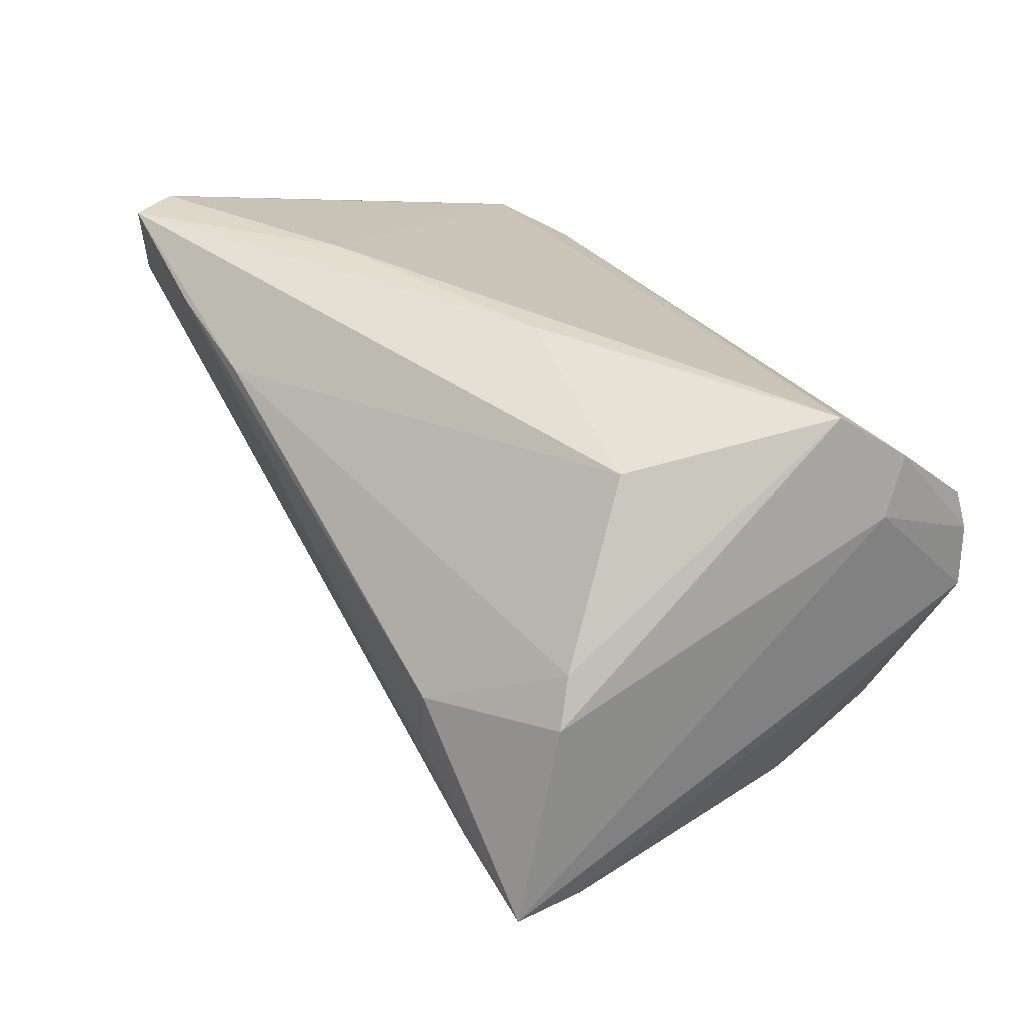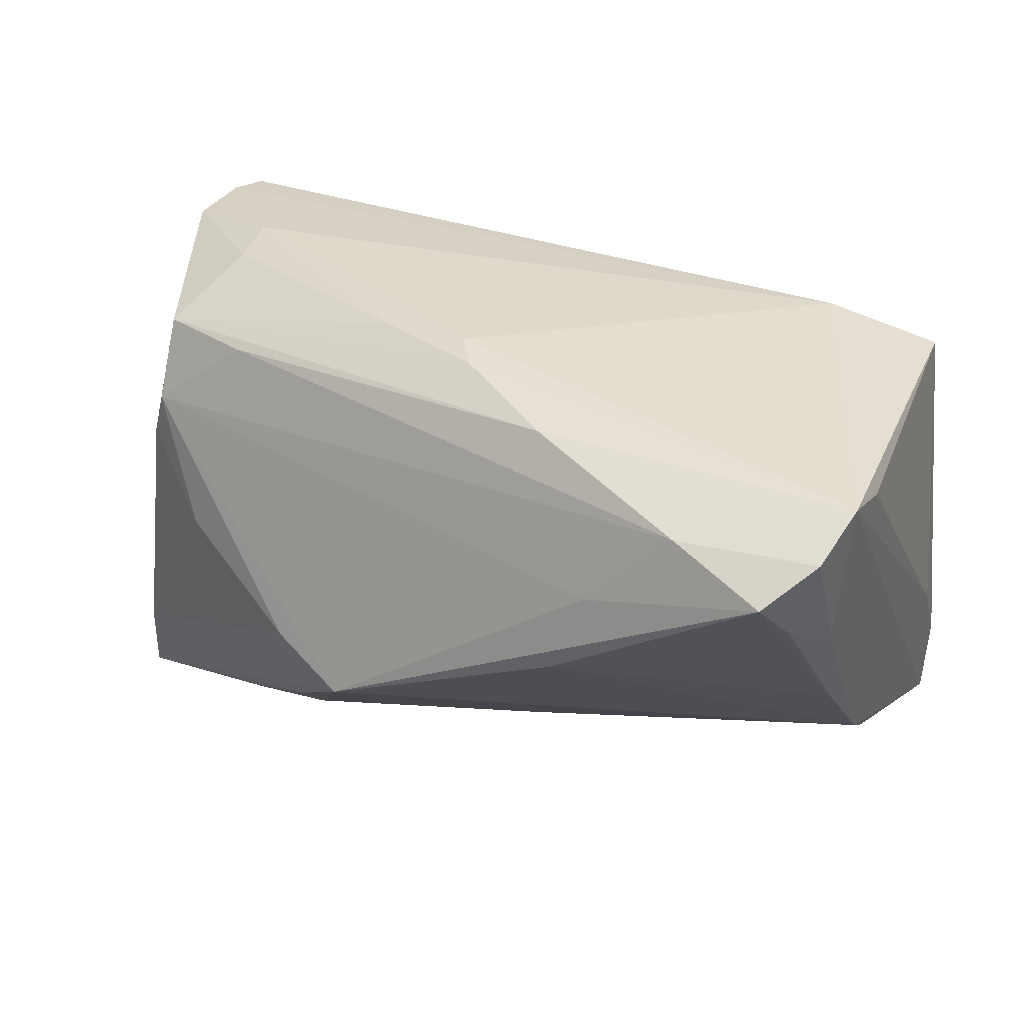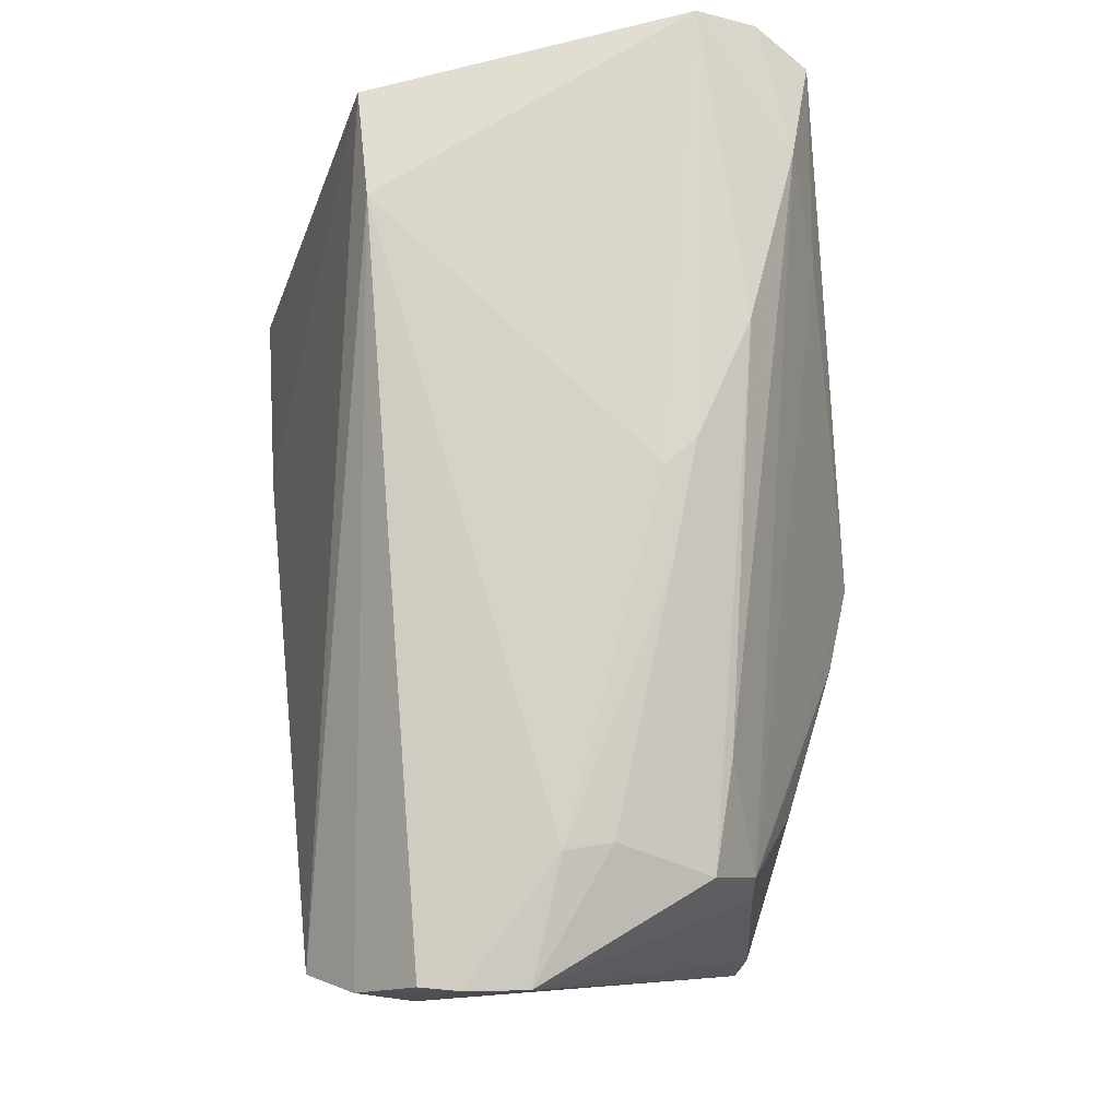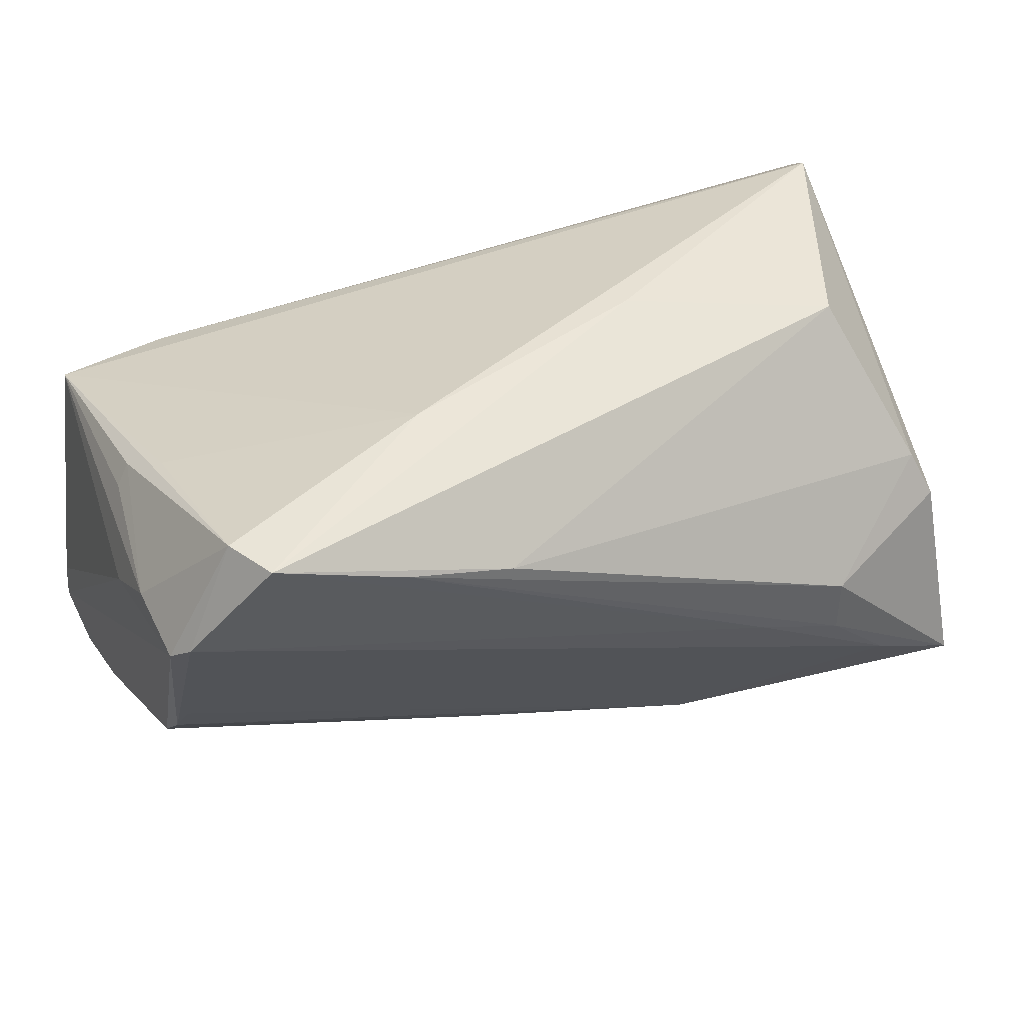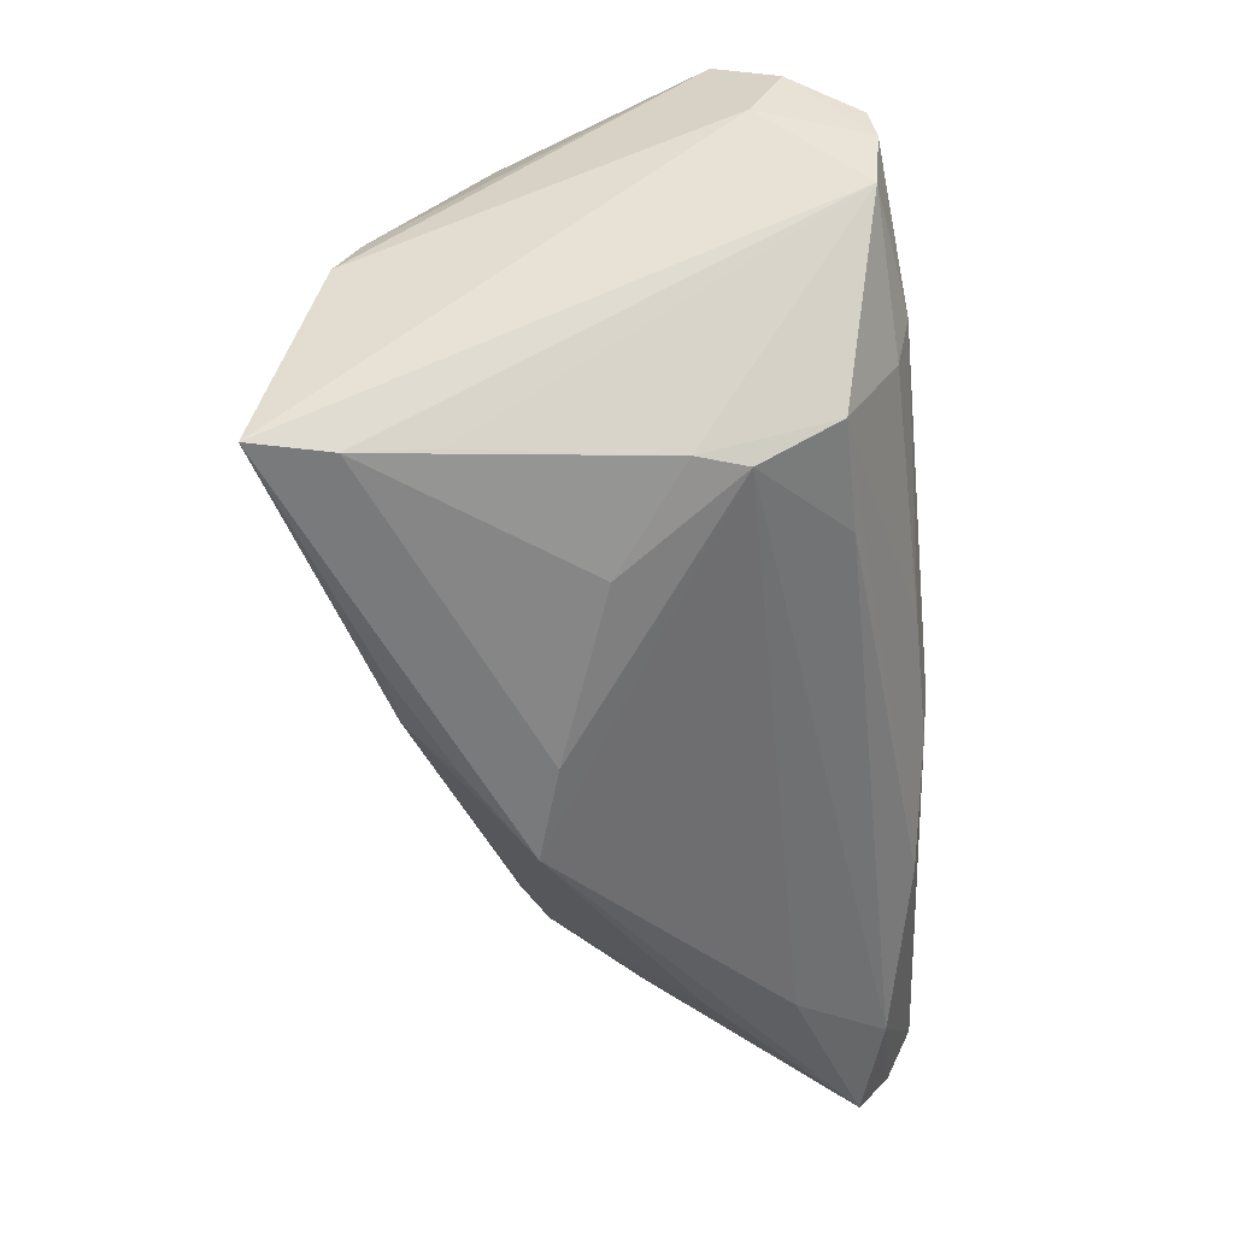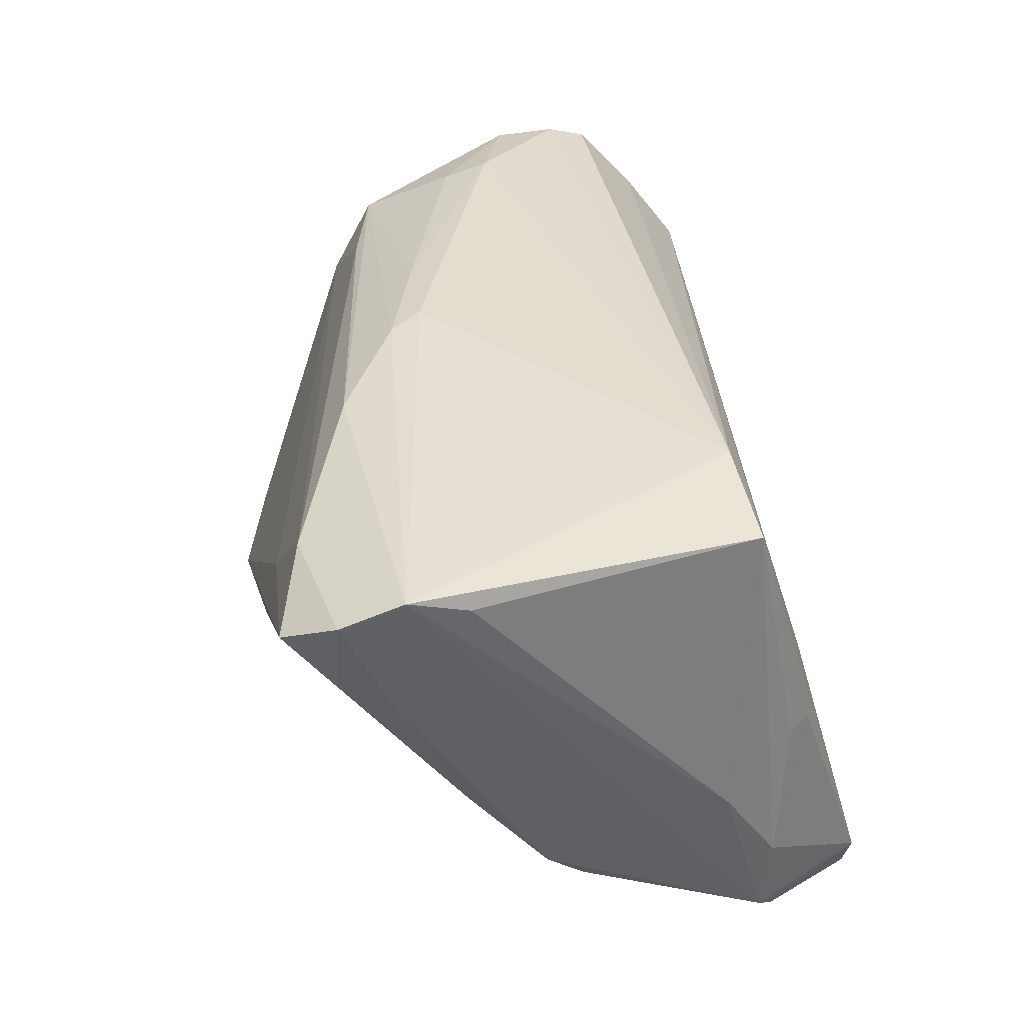
<metadata>
{"format":"obj","ext":"obj","renderer":"f3d","projection":"perspective","resolution":1024,"background":"white","views":[{"elev":33.2,"azim":-123.9,"up":"+Y"},{"elev":35.8,"azim":28.4,"up":"+Z"},{"elev":73.5,"azim":-96.9,"up":"+Z"},{"elev":43.9,"azim":154.9,"up":"+Y"},{"elev":-37.8,"azim":-87.5,"up":"+Y"},{"elev":38.0,"azim":78.2,"up":"+Z"}]}
</metadata>
<code>
v -0.03871 0.02686 -0.01326
v 0.04003 0.03172 -0.03193
v 0.01148 -0.0191 -0.01851
v 0.02536 0.02565 -0.03292
v 0.05105 0.01198 -0.006427
v 0.05057 -0.03117 0.02699
v 0.02202 -0.03653 0.006058
v 0.01676 0.03213 -0.0159
v 0.04342 0.02491 -0.003566
v -0.01743 -0.03312 -0.006917
v 0.04809 -0.03142 0.01718
v 0.01432 -0.02523 0.02888
v 0.0505 0.01716 -0.0252
v 0.04974 -0.008818 -0.0126
v -0.03221 -0.01714 0.02164
v -0.05244 0.01853 0.0242
v -0.01643 -0.02633 -0.02258
v -0.01538 -0.03228 -0.01632
v -0.0404 -0.003367 0.02628
v 0.03348 0.01483 0.03009
v 0.05165 -0.02426 0.03009
v 0.04906 -0.01788 -0.001286
v 0.001232 -0.01755 0.02976
v -0.05266 0.0194 0.01291
v -0.03093 -0.006103 -0.03436
v 0.05063 0.01802 -0.01564
v -0.05418 0.006926 0.02438
v 0.04816 -0.0006695 -0.01839
v -0.04871 -0.0199 -0.02475
v -0.04794 0.004032 -0.02727
v 0.04794 0.01972 0.0005042
v -0.007338 -0.0368 -0.009449
v 0.05046 -0.02467 0.01317
v -0.001599 -0.01362 0.03009
v 0.04916 -0.004414 -0.0163
v 0.03473 -0.03324 0.02611
v -0.04951 -0.01897 -0.03374
v 0.04874 0.01928 -0.02745
v -0.02039 -0.002007 -0.03397
v -0.04798 -0.0191 -0.01571
v -0.04086 0.002144 0.02754
v -0.04383 -0.0187 0.01202
v -0.04801 0.03105 0.009291
v 0.04685 0.01469 0.02851
v -0.03544 -0.02487 -0.00117
v -0.05347 0.01405 0.02495
v 0.05157 -0.01759 0.02801
v 0.04635 -0.0368 0.02333
v -0.01257 -0.01296 0.02874
v 0.04637 0.02212 0.001042
v -0.01376 0.03185 -0.007327
v 0.04272 0.0316 -0.0261
v 0.02538 -0.03515 0.01598
v -0.04585 0.009233 -0.02485
v -0.05138 0.02556 0.01631
v -0.04453 -0.01368 0.02075
v -0.02549 -0.02723 -0.02312
v -0.03104 0.000722 -0.03414
v -0.04543 -0.01855 0.006537
v -0.03887 -0.01396 -0.03388
v 0.01301 0.02176 -0.03299
f 24 37 27
f 21 44 20
f 21 20 34
f 34 20 41
f 32 48 53
f 33 14 21
f 32 14 7
f 7 48 32
f 15 56 42
f 32 53 42
f 37 17 57
f 4 58 61
f 30 58 37
f 37 24 30
f 27 41 46
f 46 24 27
f 41 20 46
f 46 20 16
f 44 8 43
f 43 20 44
f 43 30 24
f 12 56 15
f 19 41 27
f 27 56 19
f 36 53 48
f 36 12 15
f 15 42 36
f 36 42 53
f 21 12 36
f 6 33 21
f 21 36 6
f 6 36 48
f 11 6 48
f 33 6 11
f 22 7 14
f 48 7 22
f 22 11 48
f 14 33 22
f 33 11 22
f 32 42 10
f 10 42 45
f 10 37 32
f 37 10 29
f 29 10 45
f 27 37 29
f 47 44 21
f 37 58 25
f 25 58 4
f 4 39 25
f 32 37 18
f 37 57 18
f 18 17 32
f 18 57 17
f 3 35 14
f 17 35 3
f 3 14 32
f 32 17 3
f 28 35 17
f 16 20 55
f 20 43 55
f 55 43 24
f 24 46 55
f 55 46 16
f 1 43 51
f 51 43 8
f 54 43 1
f 30 43 54
f 1 61 54
f 58 30 54
f 54 61 58
f 21 34 23
f 23 12 21
f 56 12 23
f 45 42 59
f 59 29 45
f 59 56 27
f 59 42 56
f 37 25 60
f 60 25 39
f 60 17 37
f 60 28 17
f 2 51 8
f 1 51 2
f 4 61 2
f 2 61 1
f 2 39 4
f 49 34 41
f 49 23 34
f 41 19 49
f 49 19 56
f 56 23 49
f 27 29 40
f 40 59 27
f 29 59 40
f 52 2 8
f 44 47 5
f 5 26 44
f 5 47 21
f 9 8 44
f 44 52 9
f 9 52 8
f 50 52 44
f 26 52 50
f 13 52 26
f 14 35 13
f 21 14 13
f 26 5 13
f 13 5 21
f 44 26 31
f 31 50 44
f 26 50 31
f 2 52 38
f 52 13 38
f 39 2 38
f 38 60 39
f 28 60 38
f 35 28 38
f 38 13 35

</code>
